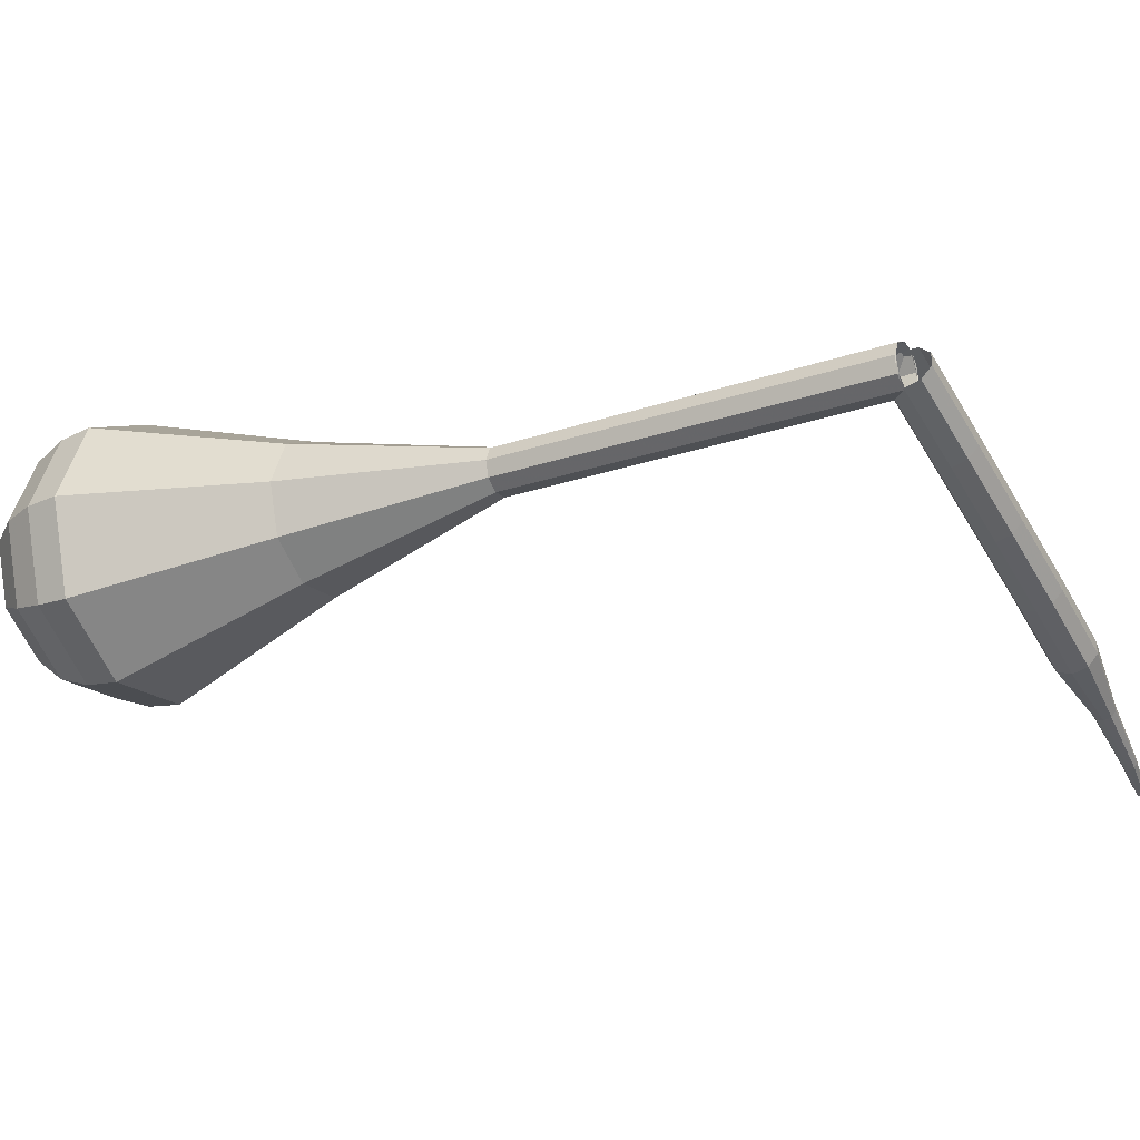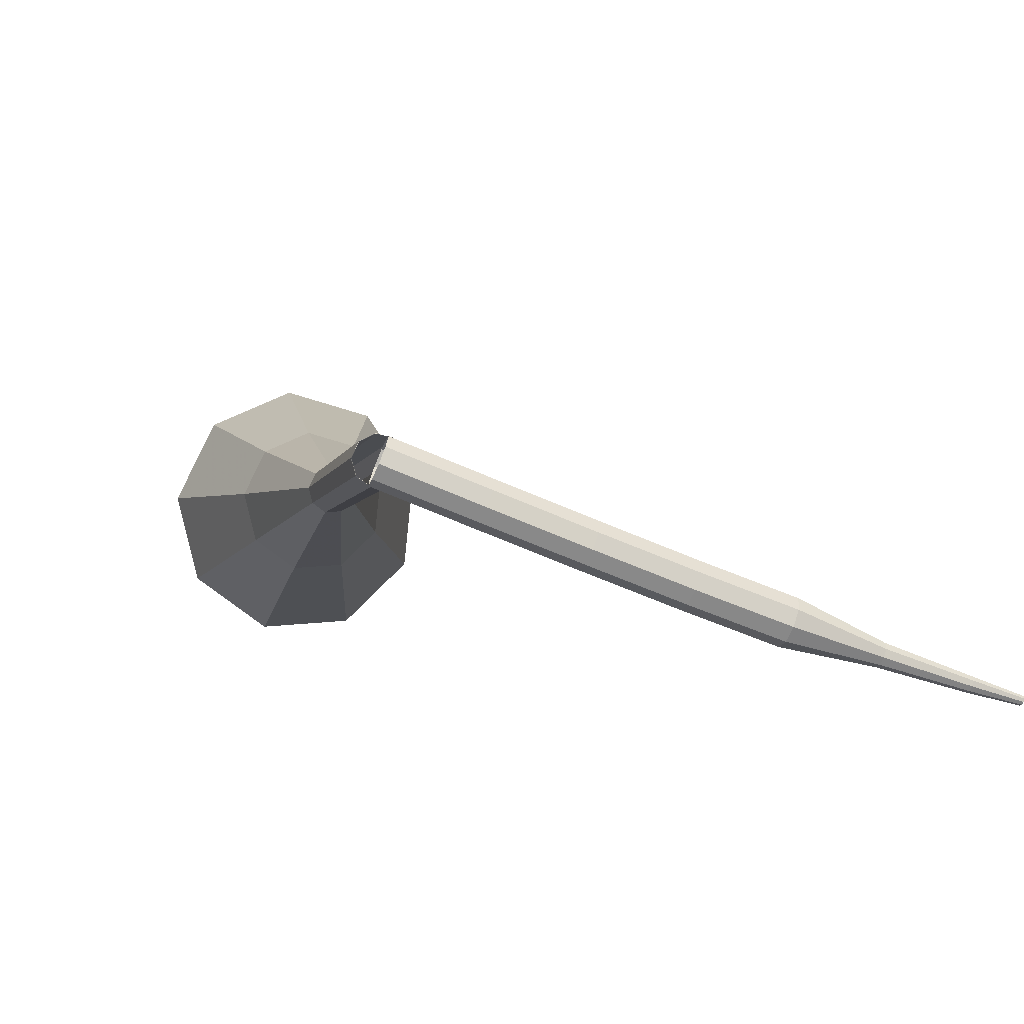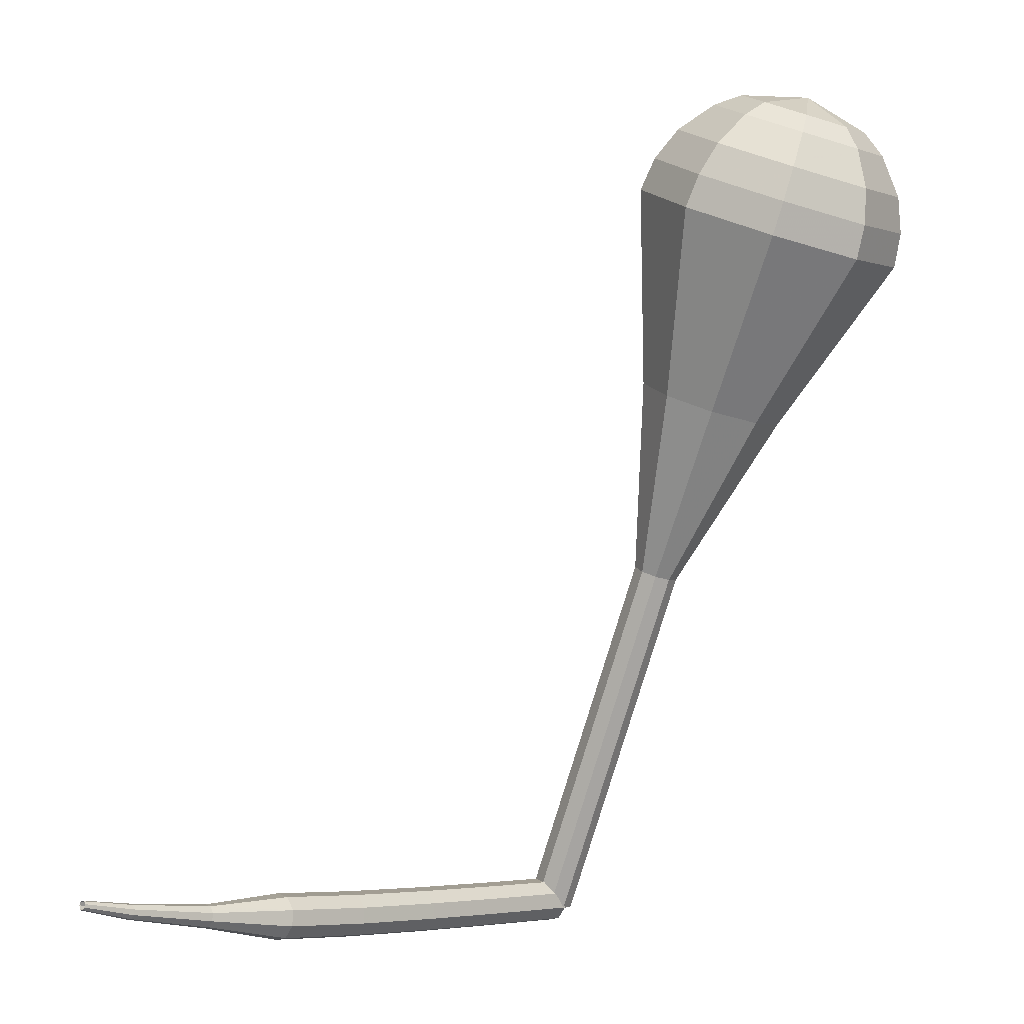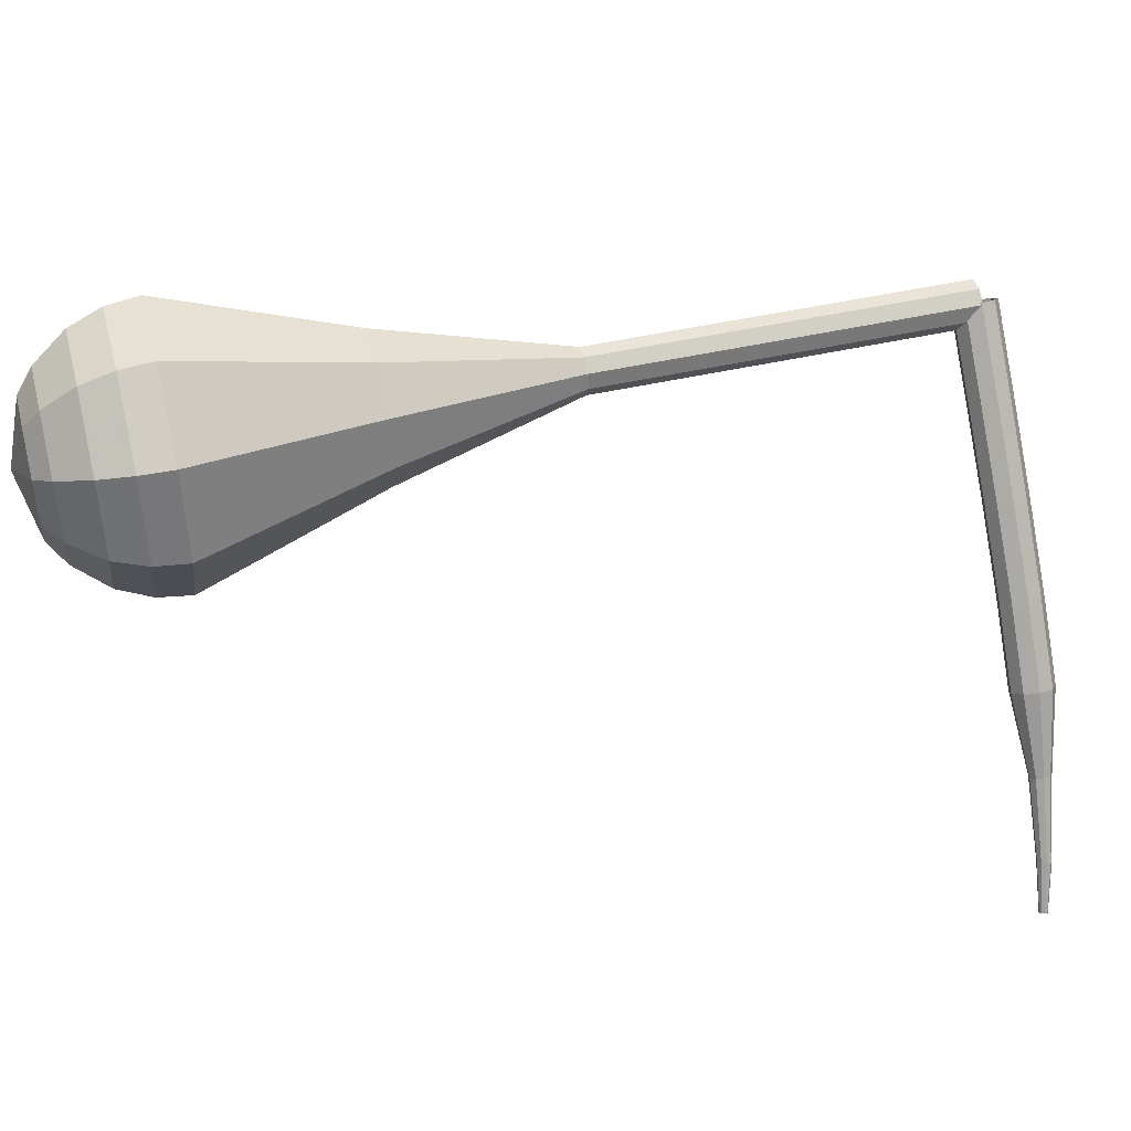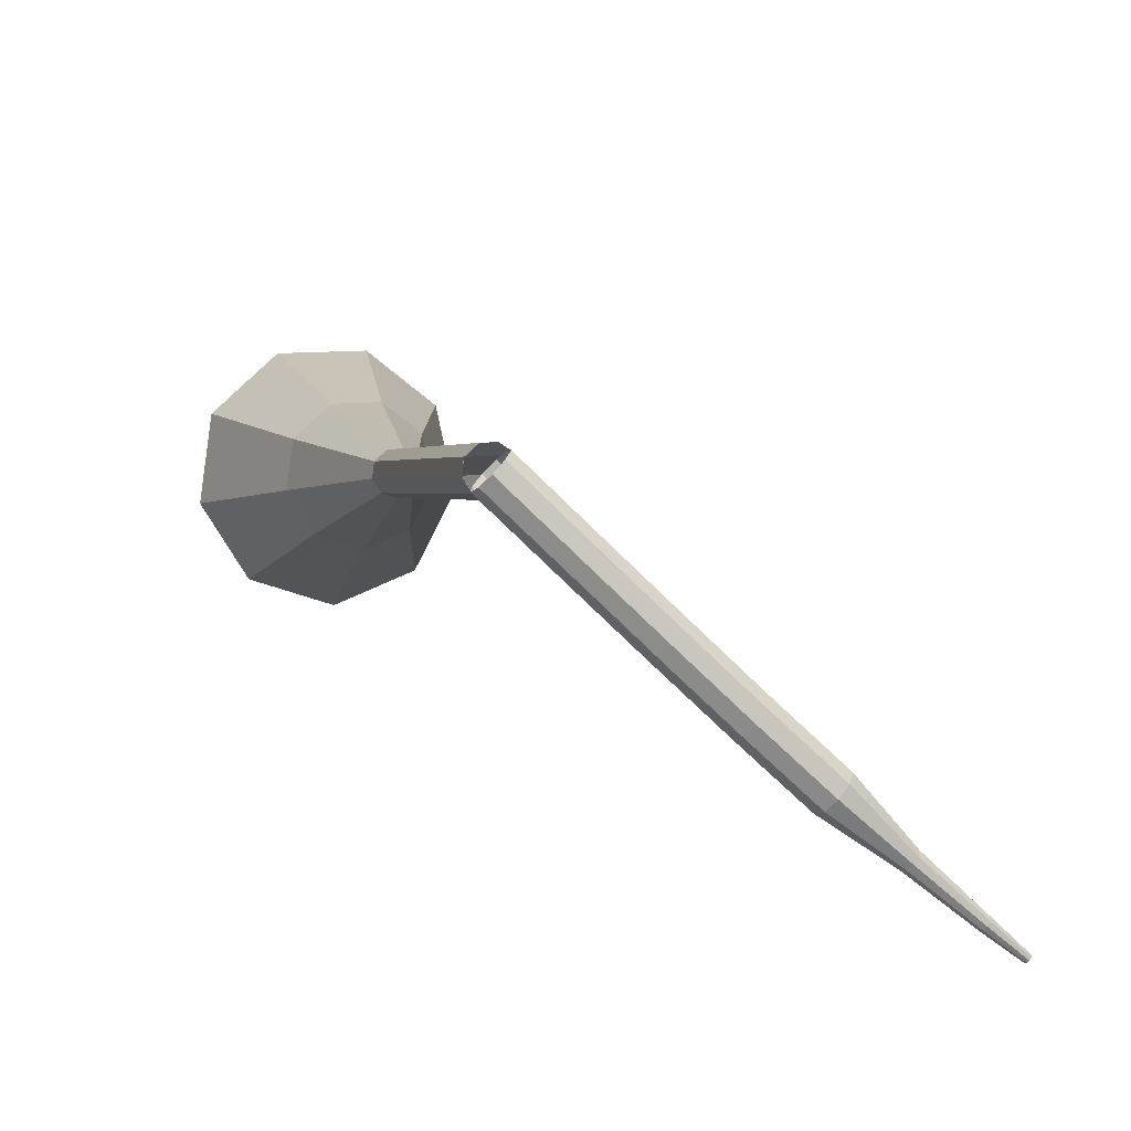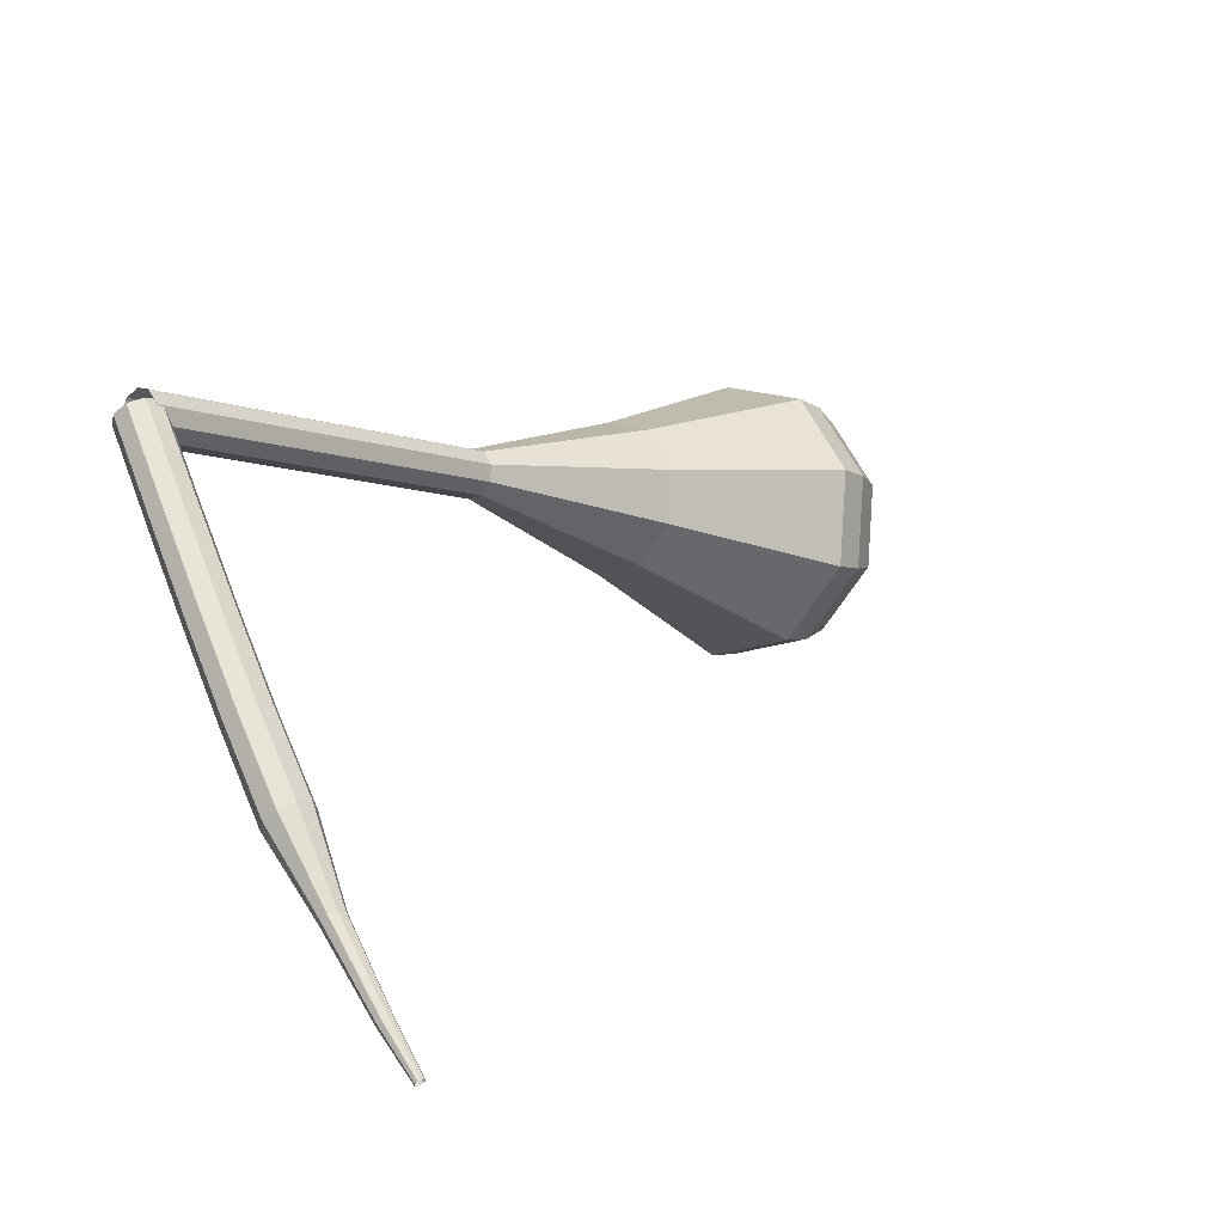
<metadata>
{"format":"obj","ext":"obj","renderer":"f3d","projection":"perspective","resolution":1024,"background":"white","views":[{"elev":6.5,"azim":132.9,"up":"+Y"},{"elev":-73.0,"azim":-158.4,"up":"+Z"},{"elev":-4.2,"azim":0.4,"up":"+Z"},{"elev":-35.7,"azim":105.2,"up":"+Y"},{"elev":16.8,"azim":-177.7,"up":"+Y"},{"elev":13.0,"azim":-119.6,"up":"+Y"}]}
</metadata>
<code>
g tube1
v 146.1 158.3 97.63
v 146.3 158.1 96.82
v 146.8 157.6 96.39
v 147.4 157 96.54
v 147.8 156.6 97.2
v 147.8 156.6 98.05
v 147.4 157 98.71
v 146.8 157.6 98.86
v 146.3 158.1 98.43
v 146.1 158.3 97.63
v 142.3 154.6 97.64
v 142.5 154.4 96.83
v 143 153.9 96.41
v 143.6 153.3 96.55
v 144 152.9 97.21
v 144 152.9 98.06
v 143.6 153.3 98.72
v 143 153.9 98.87
v 142.5 154.4 98.44
v 142.3 154.6 97.64
v 138.6 151 97.67
v 138.8 150.8 96.87
v 139.3 150.2 96.44
v 139.9 149.6 96.59
v 140.3 149.3 97.25
v 140.3 149.3 98.1
v 139.9 149.7 98.76
v 139.3 150.3 98.9
v 138.8 150.8 98.48
v 138.6 151 97.67
v 134.9 147.4 97.76
v 135.1 147.2 96.95
v 135.6 146.7 96.53
v 136.2 146.1 96.67
v 136.6 145.7 97.33
v 136.6 145.7 98.18
v 136.3 146.1 98.84
v 135.7 146.7 98.99
v 135.2 147.3 98.56
v 134.9 147.4 97.76
v 131.4 144.1 97.94
v 131.6 143.8 97.13
v 132.1 143.3 96.71
v 132.6 142.7 96.85
v 133 142.3 97.51
v 133.1 142.3 98.36
v 132.7 142.7 99.02
v 132.2 143.3 99.16
v 131.6 143.9 98.74
v 131.4 144.1 97.94
v 128.3 140.3 98.27
v 128.4 140.2 97.87
v 128.7 139.9 97.65
v 129 139.6 97.73
v 129.2 139.4 98.05
v 129.2 139.5 98.48
v 129 139.7 98.81
v 128.7 140 98.88
v 128.5 140.2 98.67
v 128.3 140.3 98.27
v 125 137 98.8
v 125.1 136.9 98.54
v 125.2 136.7 98.4
v 125.4 136.5 98.45
v 125.6 136.4 98.66
v 125.6 136.4 98.95
v 125.5 136.6 99.16
v 125.3 136.8 99.21
v 125.1 136.9 99.07
v 125 137 98.8
v 123.1 135 99.29
v 123.1 134.9 99.13
v 123.2 134.8 99.05
v 123.3 134.6 99.08
v 123.4 134.6 99.21
v 123.4 134.6 99.38
v 123.4 134.7 99.5
v 123.3 134.8 99.53
v 123.1 134.9 99.45
v 123.1 135 99.29
f 1 2 12
f 12 11 1
f 2 3 13
f 13 12 2
f 3 4 14
f 14 13 3
f 4 5 15
f 15 14 4
f 5 6 16
f 16 15 5
f 6 7 17
f 17 16 6
f 7 8 18
f 18 17 7
f 8 9 19
f 19 18 8
f 9 10 20
f 20 19 9
f 11 12 22
f 22 21 11
f 12 13 23
f 23 22 12
f 13 14 24
f 24 23 13
f 14 15 25
f 25 24 14
f 15 16 26
f 26 25 15
f 16 17 27
f 27 26 16
f 17 18 28
f 28 27 17
f 18 19 29
f 29 28 18
f 19 20 30
f 30 29 19
f 21 22 32
f 32 31 21
f 22 23 33
f 33 32 22
f 23 24 34
f 34 33 23
f 24 25 35
f 35 34 24
f 25 26 36
f 36 35 25
f 26 27 37
f 37 36 26
f 27 28 38
f 38 37 27
f 28 29 39
f 39 38 28
f 29 30 40
f 40 39 29
f 31 32 42
f 42 41 31
f 32 33 43
f 43 42 32
f 33 34 44
f 44 43 33
f 34 35 45
f 45 44 34
f 35 36 46
f 46 45 35
f 36 37 47
f 47 46 36
f 37 38 48
f 48 47 37
f 38 39 49
f 49 48 38
f 39 40 50
f 50 49 39
f 41 42 52
f 52 51 41
f 42 43 53
f 53 52 42
f 43 44 54
f 54 53 43
f 44 45 55
f 55 54 44
f 45 46 56
f 56 55 45
f 46 47 57
f 57 56 46
f 47 48 58
f 58 57 47
f 48 49 59
f 59 58 48
f 49 50 60
f 60 59 49
f 51 52 62
f 62 61 51
f 52 53 63
f 63 62 52
f 53 54 64
f 64 63 53
f 54 55 65
f 65 64 54
f 55 56 66
f 66 65 55
f 56 57 67
f 67 66 56
f 57 58 68
f 68 67 57
f 58 59 69
f 69 68 58
f 59 60 70
f 70 69 59
f 61 62 72
f 72 71 61
f 62 63 73
f 73 72 62
f 63 64 74
f 74 73 63
f 64 65 75
f 75 74 64
f 65 66 76
f 76 75 65
f 66 67 77
f 77 76 66
f 67 68 78
f 78 77 67
f 68 69 79
f 79 78 68
f 69 70 80
f 80 79 69
v 146.1 156.6 97.63
v 146.8 156.2 97.36
v 147.6 156.5 97.22
v 148.1 157.2 97.26
v 148.1 158 97.48
v 147.5 158.6 97.77
v 146.7 158.6 97.99
v 146 158.1 98.04
v 145.7 157.3 97.89
v 146.1 156.6 97.63
v 146.1 156.5 97.63
v 146.9 156.2 97.32
v 147.7 156.5 97.15
v 148.1 157.3 97.21
v 148 158.1 97.46
v 147.4 158.6 97.79
v 146.6 158.6 98.04
v 145.9 158 98.1
v 145.7 157.2 97.93
v 146.1 156.5 97.63
v 147.6 155.2 102.4
v 148.4 154.9 102.1
v 149.2 155.2 102
v 149.6 156 102
v 149.5 156.8 102.3
v 148.9 157.3 102.6
v 148.1 157.3 102.8
v 147.4 156.7 102.9
v 147.3 155.9 102.7
v 147.6 155.2 102.4
v 149.1 153.9 107.2
v 149.9 153.6 106.9
v 150.7 153.9 106.7
v 151.1 154.6 106.8
v 151 155.5 107.1
v 150.4 156 107.4
v 149.6 156 107.6
v 149 155.4 107.7
v 148.8 154.6 107.5
v 149.1 153.9 107.2
v 150.6 152.6 112
v 151.4 152.3 111.7
v 152.2 152.6 111.5
v 152.6 153.3 111.6
v 152.5 154.2 111.9
v 151.9 154.7 112.2
v 151.1 154.6 112.4
v 150.5 154.1 112.5
v 150.3 153.3 112.3
v 150.6 152.6 112
v 152.2 151.3 116.8
v 152.9 151 116.5
v 153.7 151.3 116.3
v 154.1 152 116.4
v 154 152.8 116.6
v 153.4 153.4 117
v 152.6 153.3 117.2
v 152 152.8 117.3
v 151.8 152 117.1
v 152.2 151.3 116.8
v 153.3 146.6 126.4
v 155.8 145.7 125.4
v 158.3 146.7 124.9
v 159.7 149 125.1
v 159.4 151.6 125.9
v 157.5 153.3 126.9
v 154.9 153.2 127.7
v 152.7 151.5 127.9
v 152.1 148.8 127.4
v 153.3 146.6 126.4
v 154.1 141.3 136
v 158.6 139.7 134.1
v 163.3 141.6 133.2
v 166 145.9 133.5
v 165.4 150.8 135
v 161.8 153.9 137
v 156.9 153.8 138.5
v 153 150.5 138.8
v 151.9 145.6 137.9
v 154.1 141.3 136
v 154.8 141 137.7
v 159.2 139.5 135.9
v 163.7 141.3 135
v 166.3 145.5 135.3
v 165.7 150.2 136.8
v 162.3 153.2 138.7
v 157.5 153.1 140.1
v 153.7 149.9 140.5
v 152.6 145.1 139.5
v 154.8 141 137.7
v 155.8 141.1 139.5
v 159.7 139.8 137.9
v 163.8 141.3 137
v 166.1 145.1 137.3
v 165.6 149.3 138.6
v 162.5 152 140.3
v 158.3 151.9 141.6
v 154.9 149.1 141.9
v 153.9 144.8 141.1
v 155.8 141.1 139.5
v 157.4 141.8 141.2
v 160.4 140.8 140
v 163.5 142 139.3
v 165.3 144.9 139.5
v 164.9 148.1 140.5
v 162.5 150.1 141.8
v 159.3 150.1 142.8
v 156.7 147.9 143.1
v 155.9 144.6 142.4
v 157.4 141.8 141.2
v 158.5 142.6 142.1
v 160.7 141.8 141.2
v 163 142.7 140.7
v 164.3 144.8 140.9
v 164 147.2 141.6
v 162.3 148.7 142.5
v 159.9 148.6 143.3
v 158 147 143.4
v 157.5 144.7 143
v 158.5 142.6 142.1
v 161.2 145.1 142.9
v 161.2 145.1 142.9
v 161.2 145.1 142.9
v 161.2 145.1 142.9
v 161.2 145.1 142.9
v 161.2 145.1 142.9
v 161.2 145.1 142.9
v 161.2 145.1 142.9
v 161.2 145.1 142.9
v 161.2 145.1 142.9
f 81 82 92
f 92 91 81
f 82 83 93
f 93 92 82
f 83 84 94
f 94 93 83
f 84 85 95
f 95 94 84
f 85 86 96
f 96 95 85
f 86 87 97
f 97 96 86
f 87 88 98
f 98 97 87
f 88 89 99
f 99 98 88
f 89 90 100
f 100 99 89
f 91 92 102
f 102 101 91
f 92 93 103
f 103 102 92
f 93 94 104
f 104 103 93
f 94 95 105
f 105 104 94
f 95 96 106
f 106 105 95
f 96 97 107
f 107 106 96
f 97 98 108
f 108 107 97
f 98 99 109
f 109 108 98
f 99 100 110
f 110 109 99
f 101 102 112
f 112 111 101
f 102 103 113
f 113 112 102
f 103 104 114
f 114 113 103
f 104 105 115
f 115 114 104
f 105 106 116
f 116 115 105
f 106 107 117
f 117 116 106
f 107 108 118
f 118 117 107
f 108 109 119
f 119 118 108
f 109 110 120
f 120 119 109
f 111 112 122
f 122 121 111
f 112 113 123
f 123 122 112
f 113 114 124
f 124 123 113
f 114 115 125
f 125 124 114
f 115 116 126
f 126 125 115
f 116 117 127
f 127 126 116
f 117 118 128
f 128 127 117
f 118 119 129
f 129 128 118
f 119 120 130
f 130 129 119
f 121 122 132
f 132 131 121
f 122 123 133
f 133 132 122
f 123 124 134
f 134 133 123
f 124 125 135
f 135 134 124
f 125 126 136
f 136 135 125
f 126 127 137
f 137 136 126
f 127 128 138
f 138 137 127
f 128 129 139
f 139 138 128
f 129 130 140
f 140 139 129
f 131 132 142
f 142 141 131
f 132 133 143
f 143 142 132
f 133 134 144
f 144 143 133
f 134 135 145
f 145 144 134
f 135 136 146
f 146 145 135
f 136 137 147
f 147 146 136
f 137 138 148
f 148 147 137
f 138 139 149
f 149 148 138
f 139 140 150
f 150 149 139
f 141 142 152
f 152 151 141
f 142 143 153
f 153 152 142
f 143 144 154
f 154 153 143
f 144 145 155
f 155 154 144
f 145 146 156
f 156 155 145
f 146 147 157
f 157 156 146
f 147 148 158
f 158 157 147
f 148 149 159
f 159 158 148
f 149 150 160
f 160 159 149
f 151 152 162
f 162 161 151
f 152 153 163
f 163 162 152
f 153 154 164
f 164 163 153
f 154 155 165
f 165 164 154
f 155 156 166
f 166 165 155
f 156 157 167
f 167 166 156
f 157 158 168
f 168 167 157
f 158 159 169
f 169 168 158
f 159 160 170
f 170 169 159
f 161 162 172
f 172 171 161
f 162 163 173
f 173 172 162
f 163 164 174
f 174 173 163
f 164 165 175
f 175 174 164
f 165 166 176
f 176 175 165
f 166 167 177
f 177 176 166
f 167 168 178
f 178 177 167
f 168 169 179
f 179 178 168
f 169 170 180
f 180 179 169
f 171 172 182
f 182 181 171
f 172 173 183
f 183 182 172
f 173 174 184
f 184 183 173
f 174 175 185
f 185 184 174
f 175 176 186
f 186 185 175
f 176 177 187
f 187 186 176
f 177 178 188
f 188 187 177
f 178 179 189
f 189 188 178
f 179 180 190
f 190 189 179
f 181 182 192
f 192 191 181
f 182 183 193
f 193 192 182
f 183 184 194
f 194 193 183
f 184 185 195
f 195 194 184
f 185 186 196
f 196 195 185
f 186 187 197
f 197 196 186
f 187 188 198
f 198 197 187
f 188 189 199
f 199 198 188
f 189 190 200
f 200 199 189
f 191 192 202
f 202 201 191
f 192 193 203
f 203 202 192
f 193 194 204
f 204 203 193
f 194 195 205
f 205 204 194
f 195 196 206
f 206 205 195
f 196 197 207
f 207 206 196
f 197 198 208
f 208 207 197
f 198 199 209
f 209 208 198
f 199 200 210
f 210 209 199

</code>
